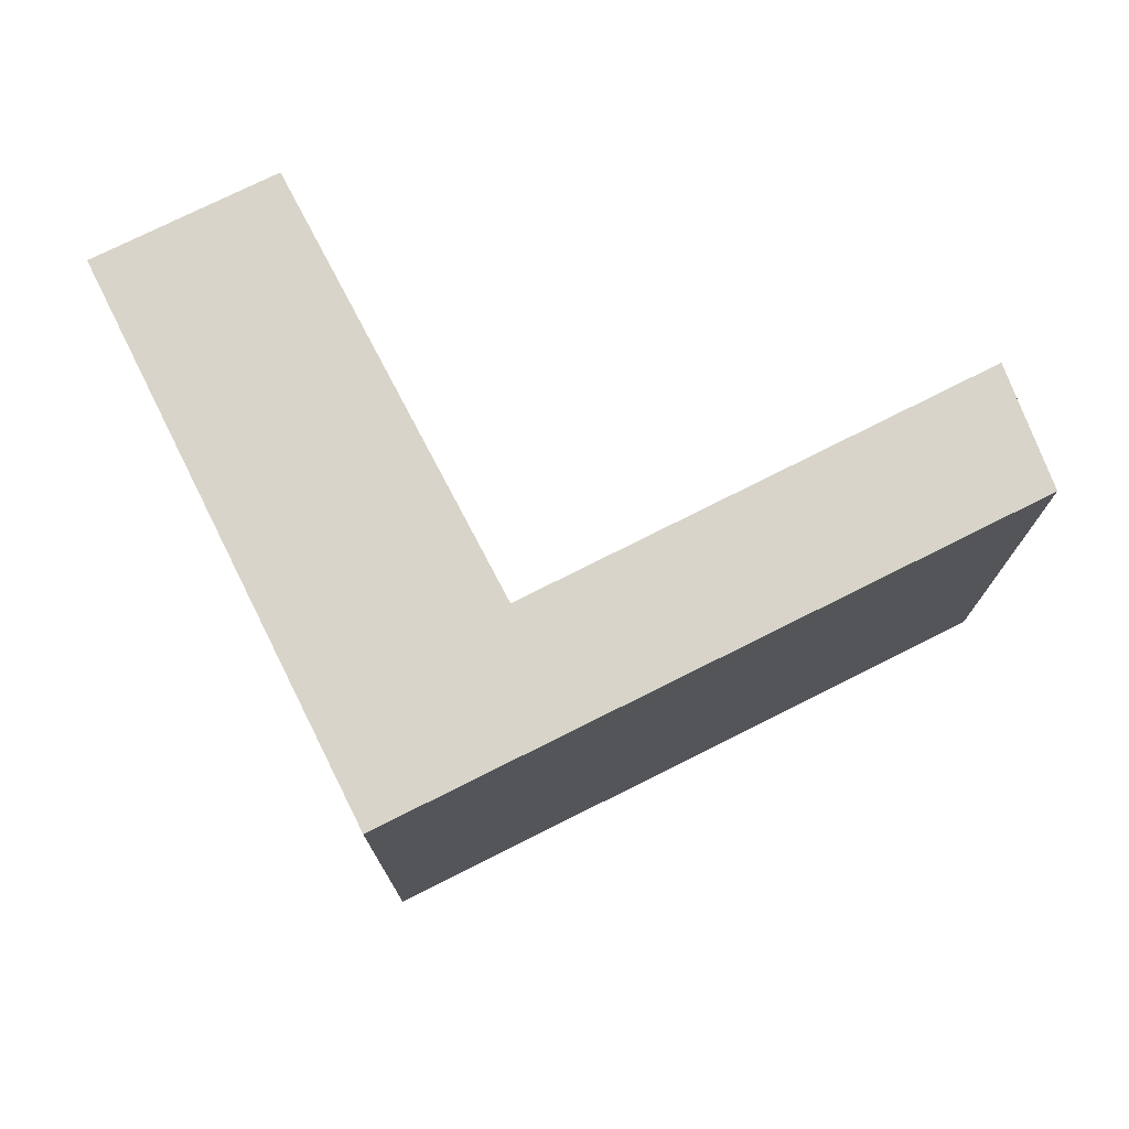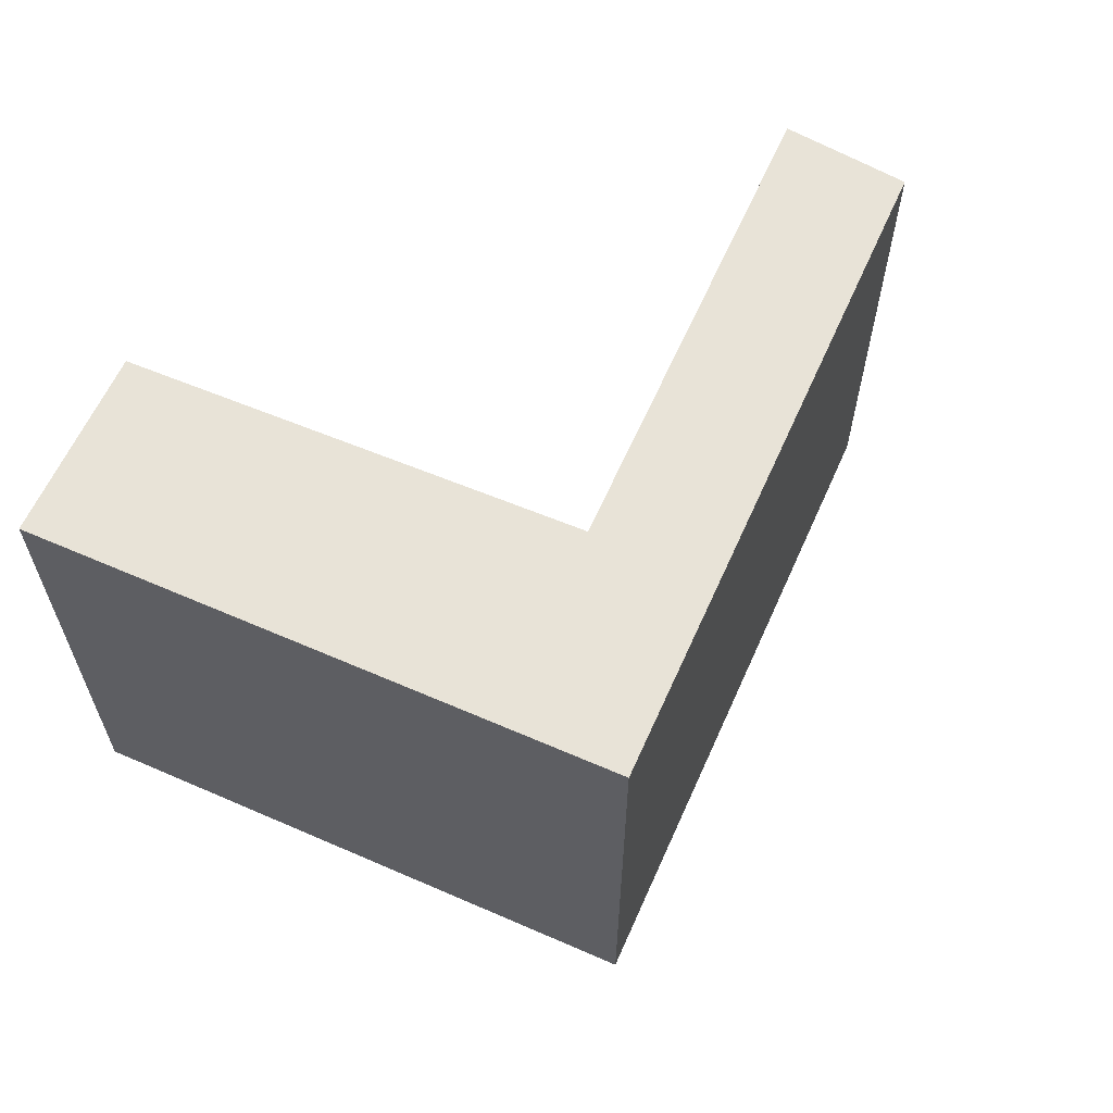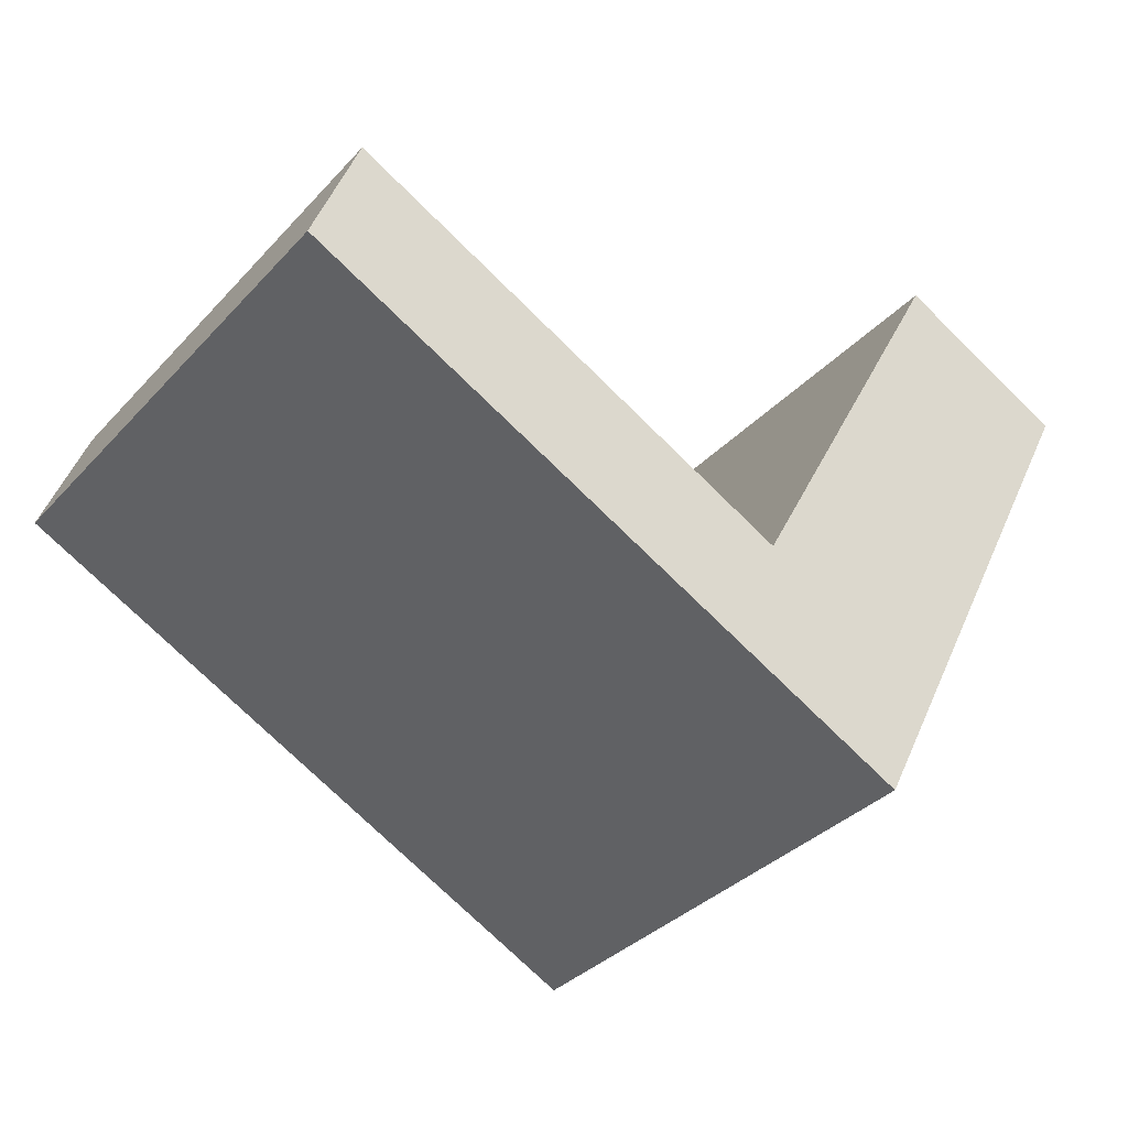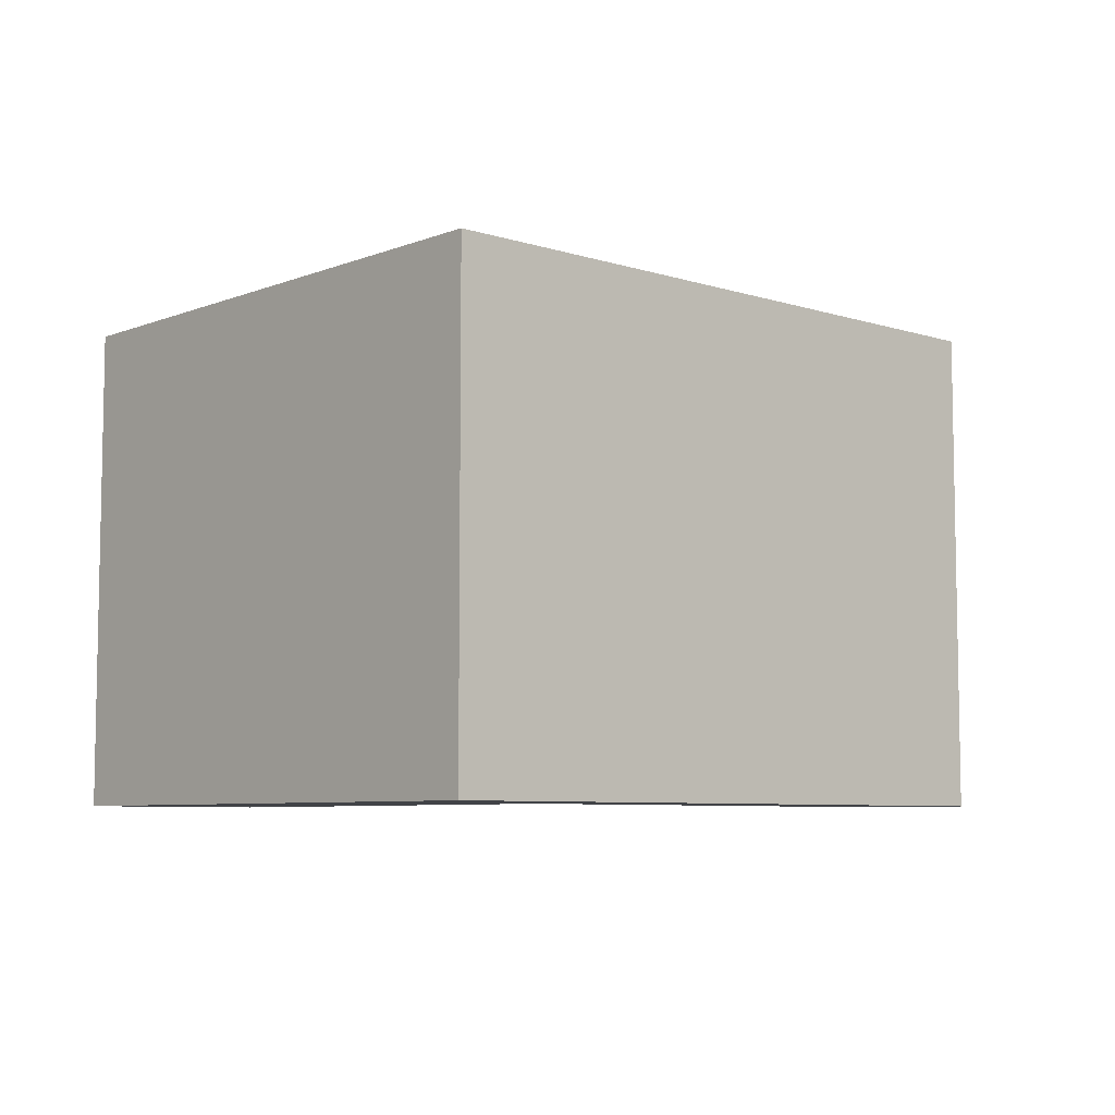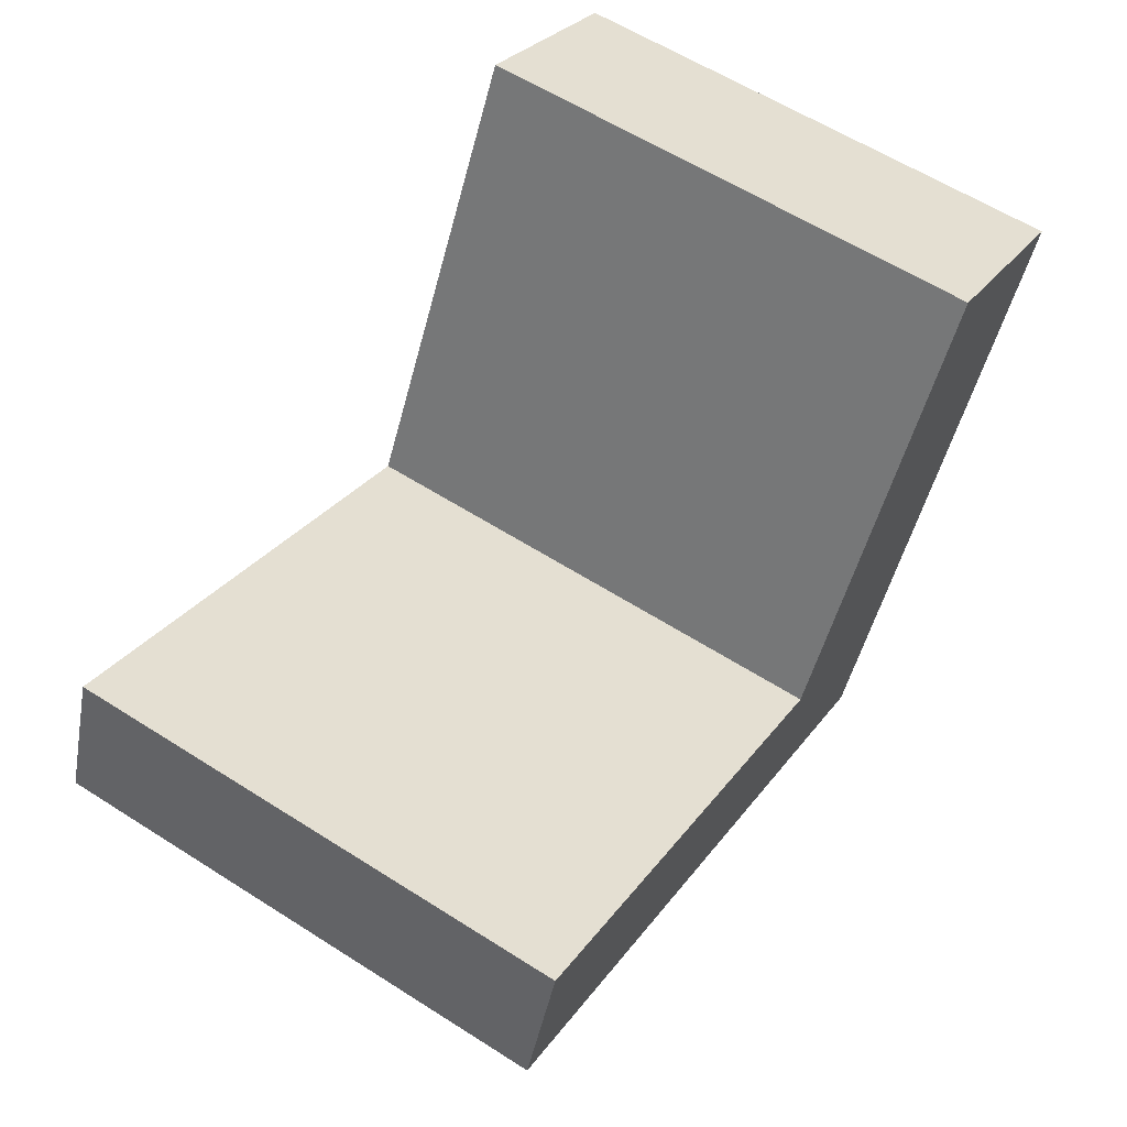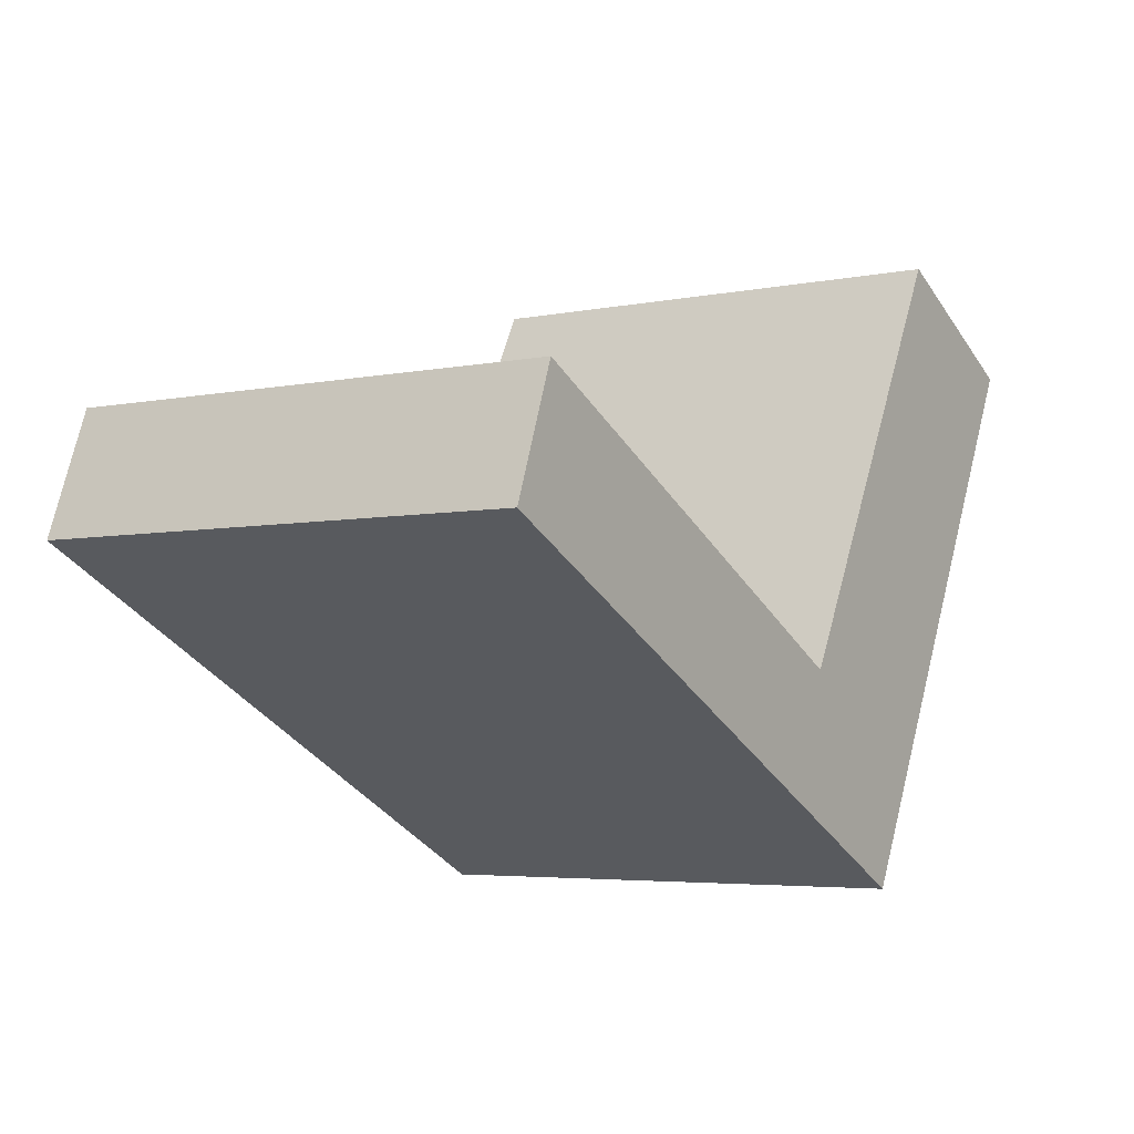
<metadata>
{"format":"obj","ext":"obj","renderer":"f3d","projection":"perspective","resolution":1024,"background":"white","views":[{"elev":75.0,"azim":-179.5,"up":"+Y"},{"elev":61.6,"azim":141.1,"up":"+Y"},{"elev":-35.2,"azim":-36.3,"up":"+Z"},{"elev":-6.9,"azim":164.9,"up":"+Y"},{"elev":60.6,"azim":-57.0,"up":"+Z"},{"elev":-4.5,"azim":-56.3,"up":"+Z"}]}
</metadata>
<code>
v  6.206 3.504 1.505
v  4.302 3.504 -2.206
v  4.98 3.504 2.134
v  3.432 3.504 -0.759
v  0 3.504 2.146e-16
v  0.318 3.504 0.855
v  4.98 -1.307e-16 2.134
v  6.206 -9.215e-17 1.505
v  0.318 -5.235e-17 0.855
v  3.432 4.648e-17 -0.759
v  4.302 1.351e-16 -2.206
v  0 0 0
g defaultobject
f 1 2 3
f 4 3 2
f 5 4 2
f 6 4 5
f 7 1 3
f 1 7 8
f 9 4 6
f 4 9 10
f 8 2 1
f 2 8 11
f 11 5 2
f 5 11 12
f 12 6 5
f 6 12 9
f 10 3 4
f 3 10 7
f 7 11 8
f 11 7 10
f 11 10 12
f 12 10 9

</code>
